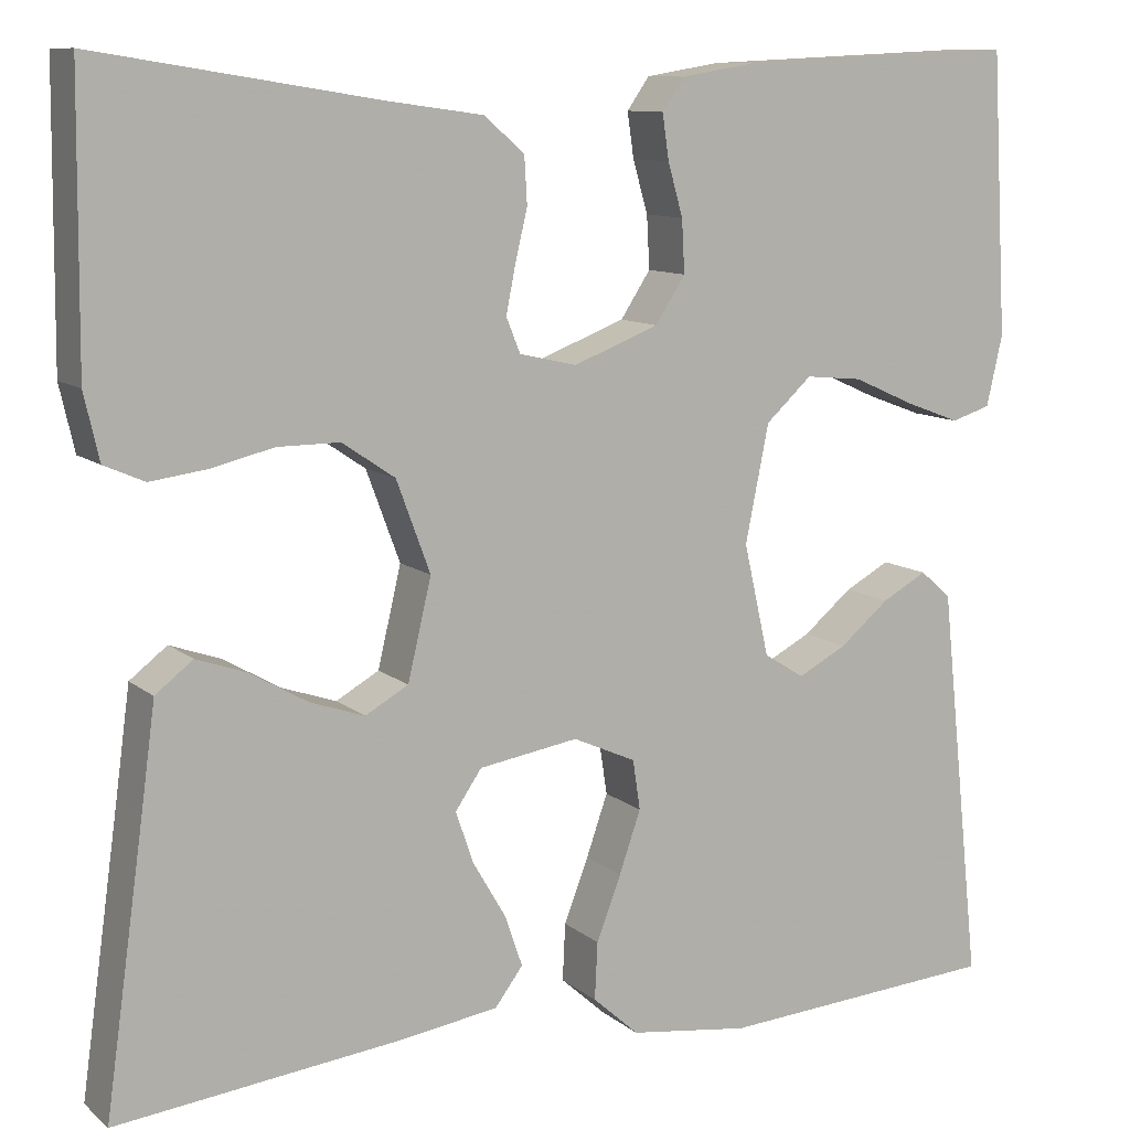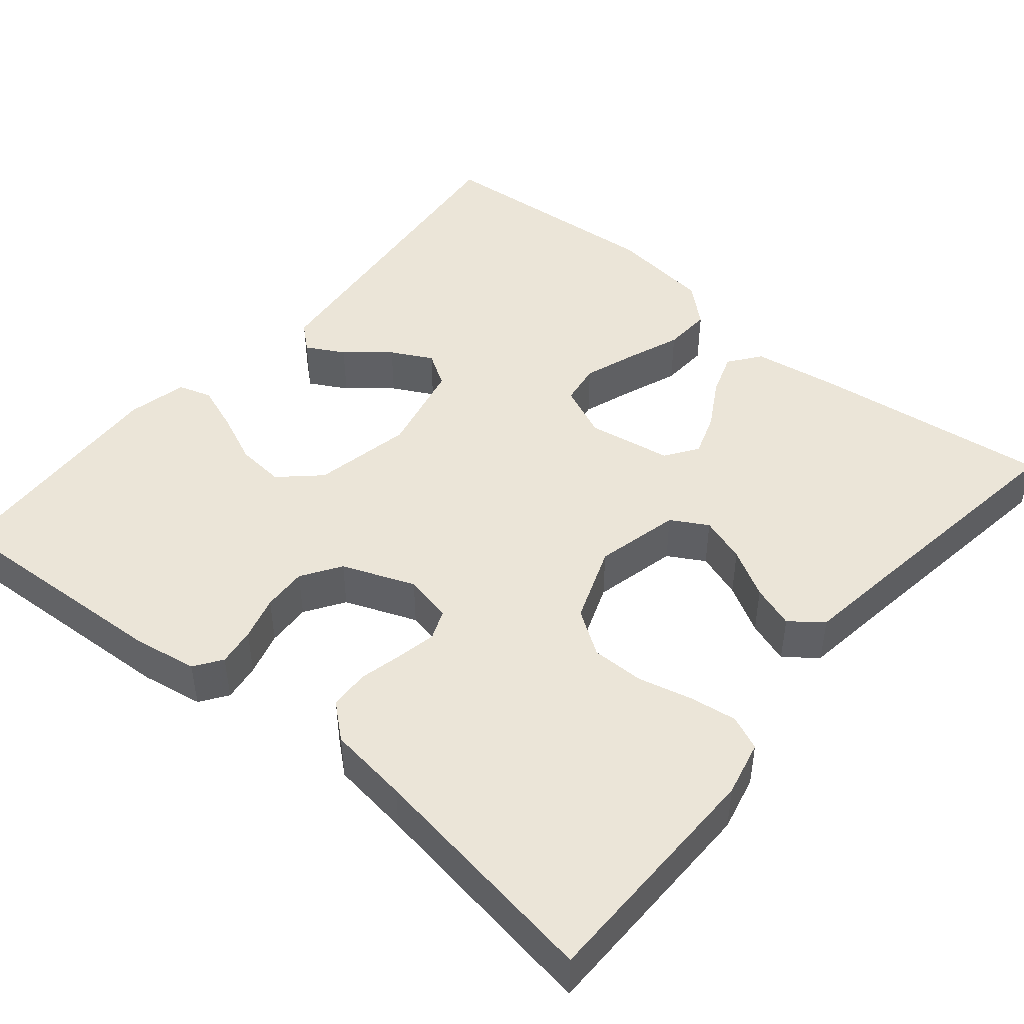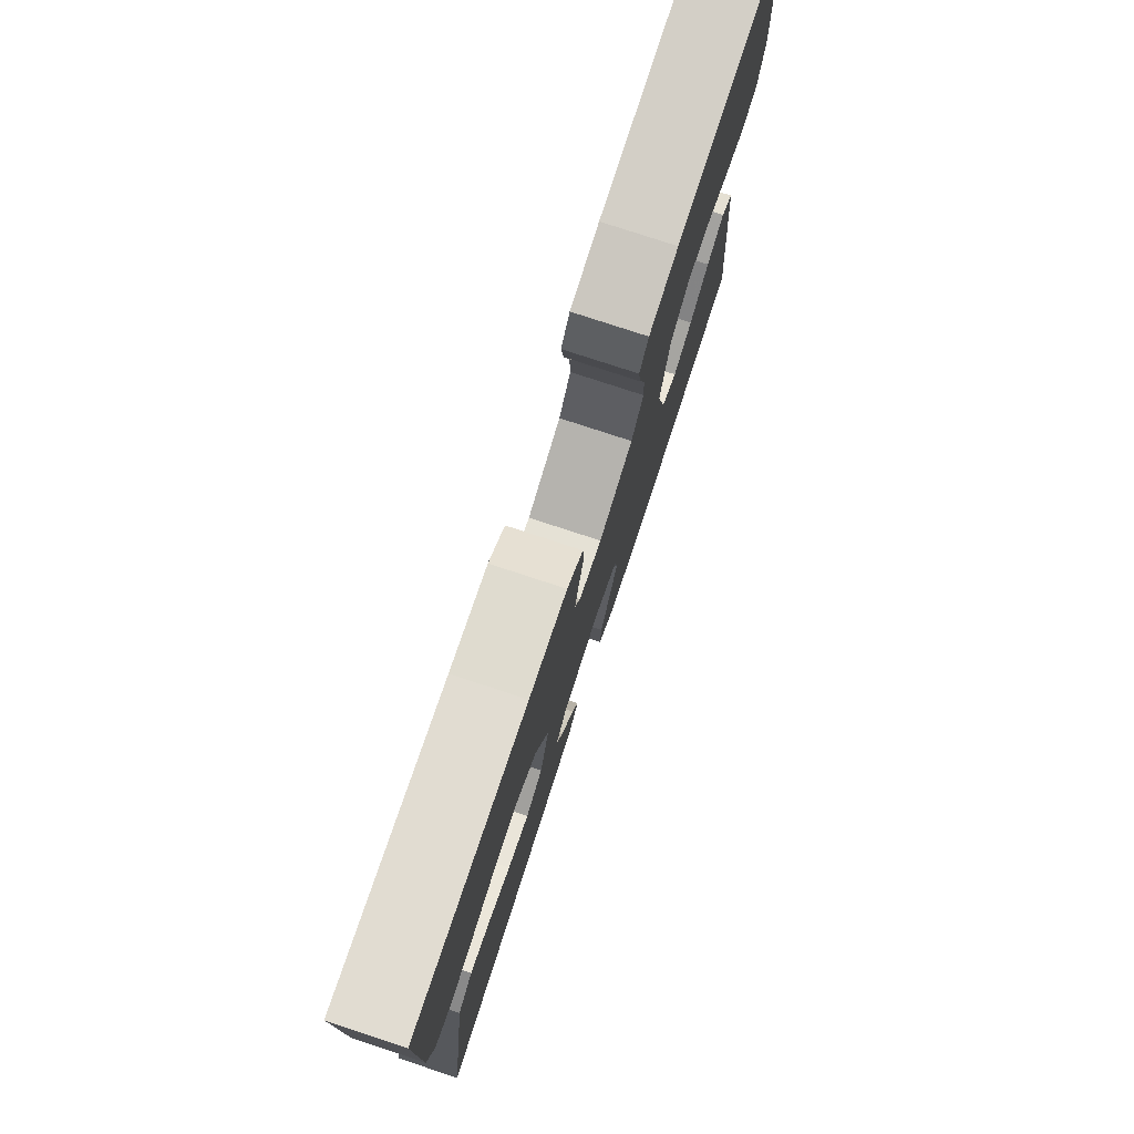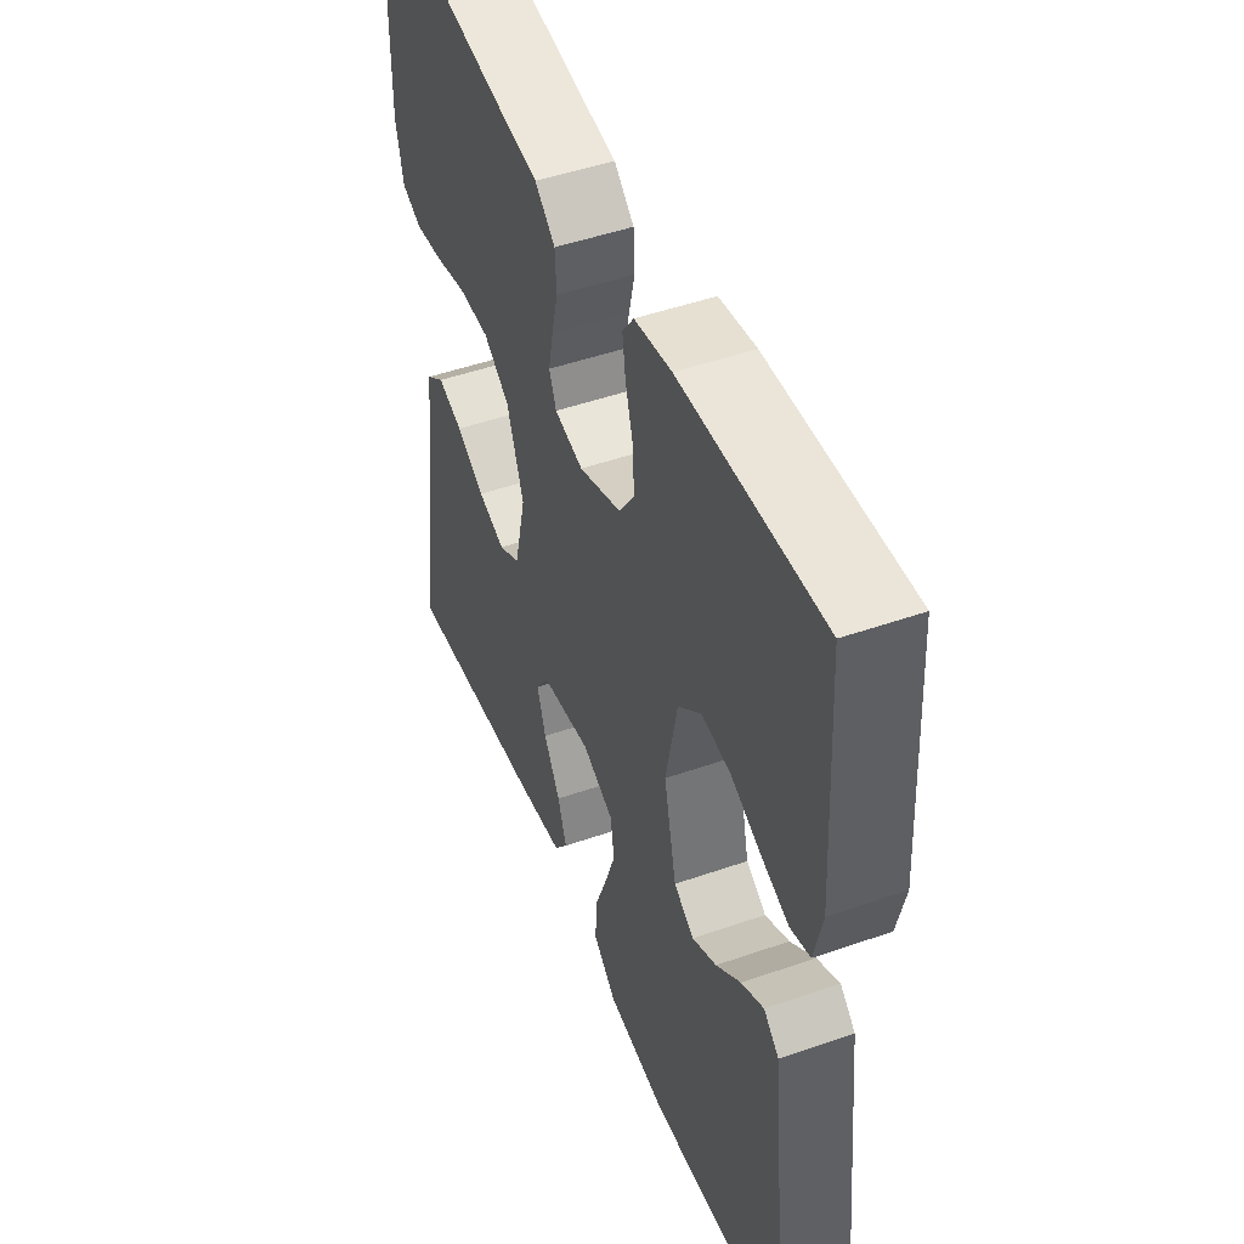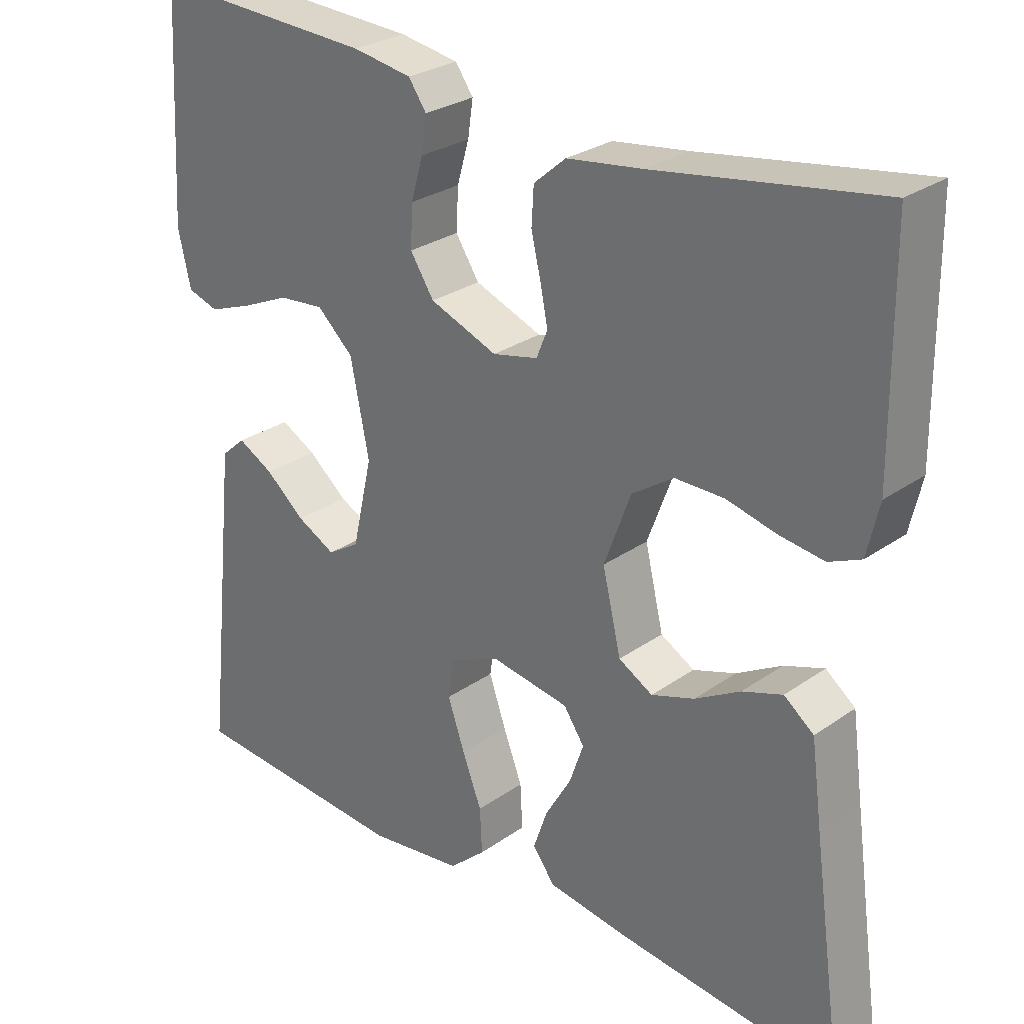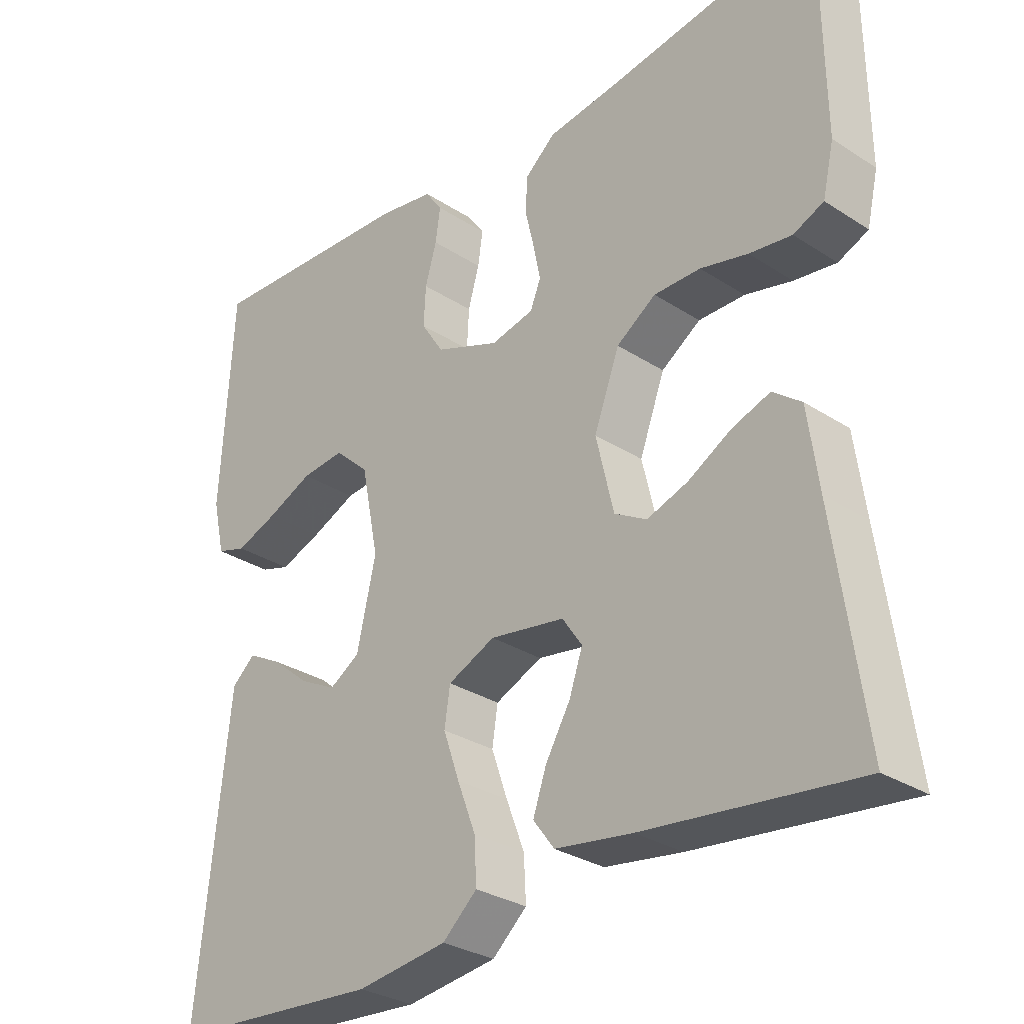
<metadata>
{"format":"obj","ext":"obj","renderer":"f3d","projection":"perspective","resolution":1024,"background":"white","views":[{"elev":10.4,"azim":151.8,"up":"+Z"},{"elev":46.0,"azim":39.7,"up":"+Y"},{"elev":78.3,"azim":108.2,"up":"+Z"},{"elev":48.2,"azim":-111.4,"up":"+Z"},{"elev":27.8,"azim":43.2,"up":"+Z"},{"elev":-29.9,"azim":46.6,"up":"+Z"}]}
</metadata>
<code>
v -0.5 0.07 -0.5
v -0.468 0.07 -0.2
v -0.455 0.07 -0.078
v -0.422 0.07 -0.049
v -0.374 0.07 -0.075
v -0.321 0.07 -0.119
v -0.269 0.07 -0.146
v -0.226 0.07 -0.119
v -0.199 0.07 0
v -0.224 0.07 0.124
v -0.273 0.07 0.169
v -0.334 0.07 0.163
v -0.399 0.07 0.134
v -0.458 0.07 0.112
v -0.5 0.07 0.125
v -0.517 0.07 0.2
v -0.5 0.07 0.5
v -0.2 0.07 0.486
v -0.121 0.07 0.473
v -0.097 0.07 0.439
v -0.104 0.07 0.391
v -0.12 0.07 0.335
v -0.123 0.07 0.279
v -0.091 0.07 0.23
v 0 0.07 0.195
v 0.061 0.07 0.209
v 0.076 0.07 0.246
v 0.066 0.07 0.296
v 0.053 0.07 0.351
v 0.056 0.07 0.401
v 0.099 0.07 0.438
v 0.2 0.07 0.452
v 0.5 0.07 0.5
v 0.503 0.07 0.2
v 0.487 0.07 0.13
v 0.444 0.07 0.111
v 0.384 0.07 0.119
v 0.317 0.07 0.135
v 0.251 0.07 0.135
v 0.195 0.07 0.097
v 0.159 0.07 0
v 0.184 0.07 -0.106
v 0.23 0.07 -0.132
v 0.288 0.07 -0.112
v 0.349 0.07 -0.077
v 0.403 0.07 -0.058
v 0.443 0.07 -0.089
v 0.458 0.07 -0.2
v 0.5 0.07 -0.5
v 0.2 0.07 -0.466
v 0.091 0.07 -0.45
v 0.061 0.07 -0.41
v 0.08 0.07 -0.355
v 0.115 0.07 -0.295
v 0.134 0.07 -0.24
v 0.106 0.07 -0.199
v 0 0.07 -0.182
v -0.067 0.07 -0.212
v -0.075 0.07 -0.265
v -0.052 0.07 -0.331
v -0.026 0.07 -0.399
v -0.023 0.07 -0.46
v -0.072 0.07 -0.504
v -0.2 0.07 -0.521
v -0.5 0 -0.5
v -0.468 0 -0.2
v -0.455 0 -0.078
v -0.422 0 -0.049
v -0.374 0 -0.075
v -0.321 0 -0.119
v -0.269 0 -0.146
v -0.226 0 -0.119
v -0.199 0 0
v -0.224 0 0.124
v -0.273 0 0.169
v -0.334 0 0.163
v -0.399 0 0.134
v -0.458 0 0.112
v -0.5 0 0.125
v -0.517 0 0.2
v -0.5 0 0.5
v -0.2 0 0.486
v -0.121 0 0.473
v -0.097 0 0.439
v -0.104 0 0.391
v -0.12 0 0.335
v -0.123 0 0.279
v -0.091 0 0.23
v 0 0 0.195
v 0.061 0 0.209
v 0.076 0 0.246
v 0.066 0 0.296
v 0.053 0 0.351
v 0.056 0 0.401
v 0.099 0 0.438
v 0.2 0 0.452
v 0.5 0 0.5
v 0.503 0 0.2
v 0.487 0 0.13
v 0.444 0 0.111
v 0.384 0 0.119
v 0.317 0 0.135
v 0.251 0 0.135
v 0.195 0 0.097
v 0.159 0 0
v 0.184 0 -0.106
v 0.23 0 -0.132
v 0.288 0 -0.112
v 0.349 0 -0.077
v 0.403 0 -0.058
v 0.443 0 -0.089
v 0.458 0 -0.2
v 0.5 0 -0.5
v 0.2 0 -0.466
v 0.091 0 -0.45
v 0.061 0 -0.41
v 0.08 0 -0.355
v 0.115 0 -0.295
v 0.134 0 -0.24
v 0.106 0 -0.199
v 0 0 -0.182
v -0.067 0 -0.212
v -0.075 0 -0.265
v -0.052 0 -0.331
v -0.026 0 -0.399
v -0.023 0 -0.46
v -0.072 0 -0.504
v -0.2 0 -0.521
f 64 1 2
f 63 64 2
f 62 63 2
f 61 62 2
f 60 61 2
f 59 60 2 3
f 52 53 54
f 51 52 54
f 50 51 54
f 49 50 54
f 48 49 54
f 48 54 55
f 47 48 55
f 46 47 55
f 45 46 55
f 44 45 55
f 43 44 55 56
f 36 37 38
f 35 36 38
f 34 35 38
f 33 34 38
f 32 33 38
f 32 38 39
f 31 32 39
f 30 31 39
f 29 30 39
f 28 29 39
f 27 28 39 40
f 20 21 22
f 19 20 22
f 18 19 22
f 17 18 22
f 16 17 22
f 15 16 22
f 14 15 22
f 13 14 22
f 12 13 22
f 11 12 22 23
f 10 11 23 24
f 3 4 5 6
f 3 6 7
f 59 3 7
f 58 59 7 8
f 57 58 8 9
f 57 9 10
f 56 57 10
f 43 56 10
f 42 43 10
f 10 24 25
f 42 10 25
f 41 42 25
f 26 27 40 41
f 25 26 41
f 66 65 128
f 66 128 127
f 66 127 126
f 66 126 125
f 66 125 124
f 67 66 124 123
f 118 117 116
f 118 116 115
f 118 115 114
f 118 114 113
f 118 113 112
f 119 118 112
f 119 112 111
f 119 111 110
f 119 110 109
f 119 109 108
f 120 119 108 107
f 102 101 100
f 102 100 99
f 102 99 98
f 102 98 97
f 102 97 96
f 103 102 96
f 103 96 95
f 103 95 94
f 103 94 93
f 103 93 92
f 104 103 92 91
f 86 85 84
f 86 84 83
f 86 83 82
f 86 82 81
f 86 81 80
f 86 80 79
f 86 79 78
f 86 78 77
f 86 77 76
f 87 86 76 75
f 88 87 75 74
f 70 69 68 67
f 71 70 67
f 71 67 123
f 72 71 123 122
f 73 72 122 121
f 74 73 121
f 74 121 120
f 74 120 107
f 74 107 106
f 89 88 74
f 89 74 106
f 89 106 105
f 105 104 91 90
f 105 90 89
f 1 65 66 2
f 2 66 67 3
f 3 67 68 4
f 4 68 69 5
f 5 69 70 6
f 6 70 71 7
f 7 71 72 8
f 8 72 73 9
f 9 73 74 10
f 10 74 75 11
f 11 75 76 12
f 12 76 77 13
f 13 77 78 14
f 14 78 79 15
f 15 79 80 16
f 16 80 81 17
f 17 81 82 18
f 18 82 83 19
f 19 83 84 20
f 20 84 85 21
f 21 85 86 22
f 22 86 87 23
f 23 87 88 24
f 24 88 89 25
f 25 89 90 26
f 26 90 91 27
f 27 91 92 28
f 28 92 93 29
f 29 93 94 30
f 30 94 95 31
f 31 95 96 32
f 32 96 97 33
f 33 97 98 34
f 34 98 99 35
f 35 99 100 36
f 36 100 101 37
f 37 101 102 38
f 38 102 103 39
f 39 103 104 40
f 40 104 105 41
f 41 105 106 42
f 42 106 107 43
f 43 107 108 44
f 44 108 109 45
f 45 109 110 46
f 46 110 111 47
f 47 111 112 48
f 48 112 113 49
f 49 113 114 50
f 50 114 115 51
f 51 115 116 52
f 52 116 117 53
f 53 117 118 54
f 54 118 119 55
f 55 119 120 56
f 56 120 121 57
f 57 121 122 58
f 58 122 123 59
f 59 123 124 60
f 60 124 125 61
f 61 125 126 62
f 62 126 127 63
f 63 127 128 64
f 64 128 65 1

</code>
